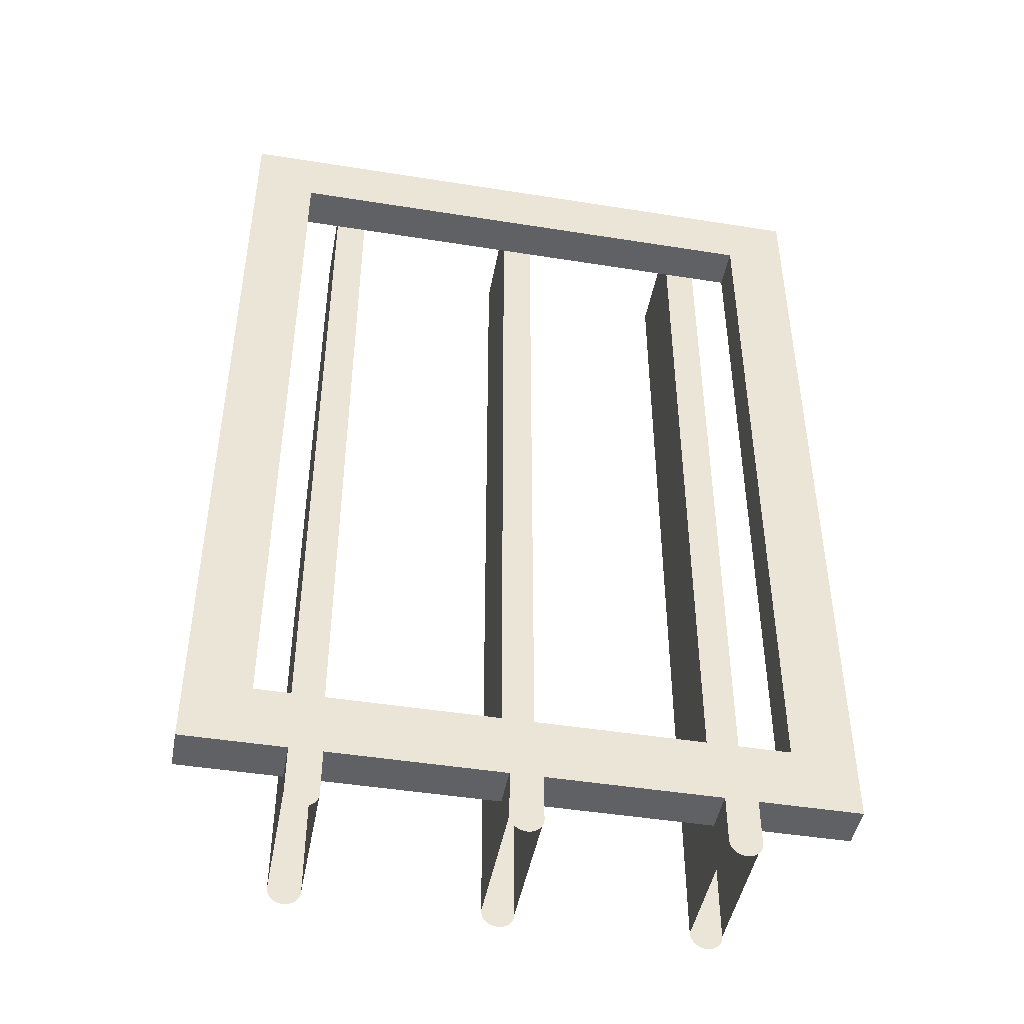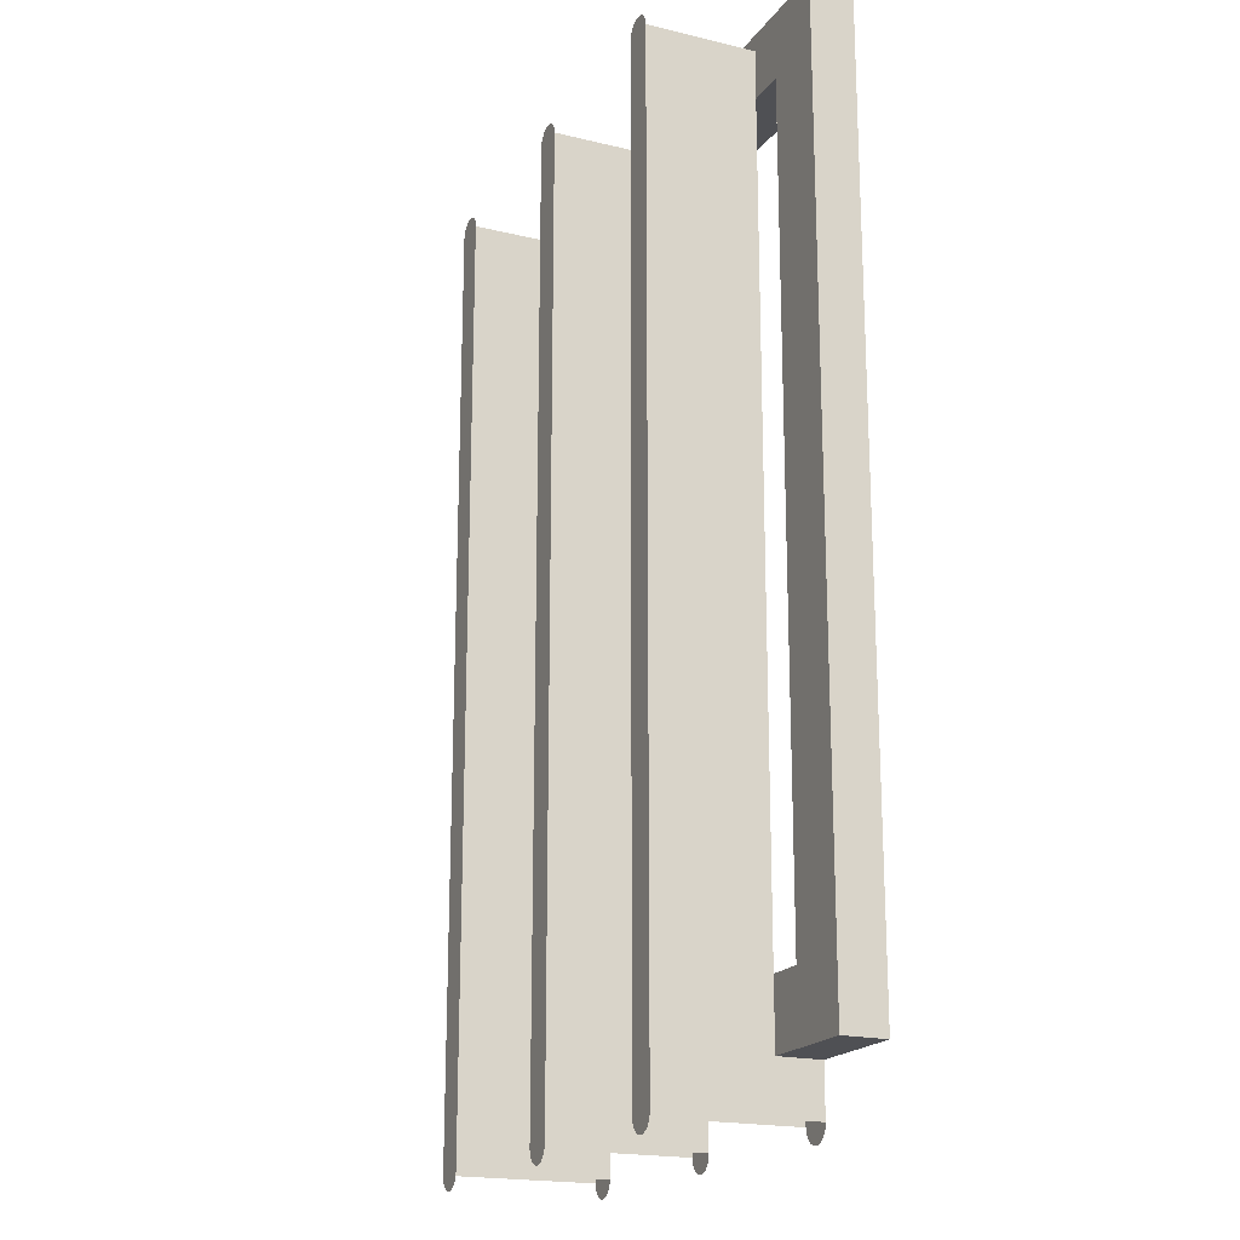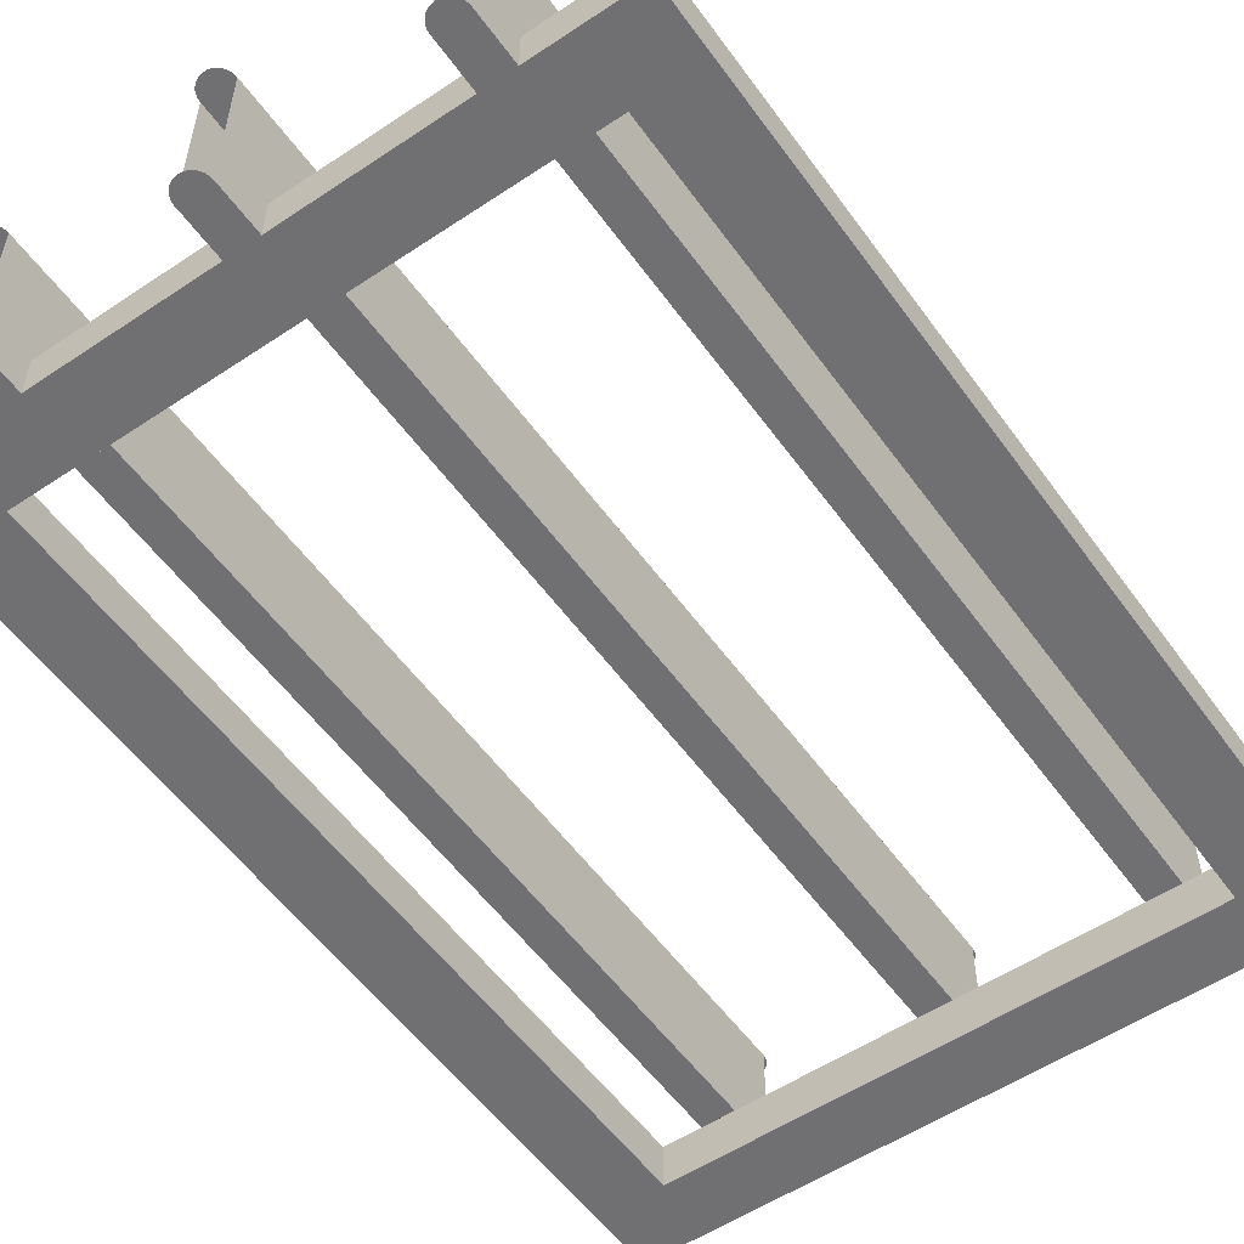
<metadata>
{"format":"obj","ext":"obj","renderer":"f3d","projection":"perspective","resolution":1024,"background":"white","views":[{"elev":-45.8,"azim":-10.4,"up":"+Z"},{"elev":-19.2,"azim":-114.4,"up":"+Z"},{"elev":-55.0,"azim":-144.8,"up":"+Y"}]}
</metadata>
<code>
o mesh14/mesh14-geometry#mesh14-geometry
v -0.4617 0.47 0.019
v -0.4414 0.47 -0.001247
v -0.4617 0.47 -0.267
v -0.4288 0.47 0.01676
v -0.4414 0.47 -0.2468
v -0.4617 0.4565 0.019
v -0.4282 0.47 0.01752
v -0.4293 0.47 0.01588
v -0.4296 0.47 -0.267
v -0.4414 0.4565 -0.2468
v -0.4617 0.4565 -0.267
v -0.2592 0.47 0.019
v -0.4274 0.47 0.01815
v -0.4195 0.47 -0.001247
v -0.4295 0.47 0.01493
v -0.4296 0.47 -0.2468
v -0.4296 0.4565 -0.267
v -0.4414 0.4565 -0.001247
v -0.2794 0.47 -0.2468
v -0.2592 0.4565 0.019
v -0.2963 0.47 0.019
v -0.4265 0.47 0.01862
v -0.4296 0.47 0.01394
v -0.4195 0.47 -0.2468
v -0.4296 0.5038 -0.2822
v -0.2794 0.4565 -0.001247
v -0.2794 0.4565 -0.2468
v -0.2913 0.47 -0.2468
v -0.2592 0.4565 -0.267
v -0.2953 0.47 0.01891
v -0.3604 0.47 0.019
v -0.4256 0.47 0.01891
v -0.4296 0.47 -0.001247
v -0.3655 0.47 -0.2468
v -0.4296 0.4565 -0.2822
v -0.2794 0.47 -0.001247
v -0.2913 0.47 -0.267
v -0.3014 0.47 -0.2468
v -0.2592 0.47 -0.267
v -0.2944 0.47 0.01862
v -0.2913 0.47 -0.001247
v -0.3595 0.47 0.01891
v -0.4246 0.47 0.019
v -0.3554 0.47 -0.2468
v -0.4195 0.47 -0.267
v -0.4295 0.4565 -0.2832
v -0.4195 0.4565 -0.267
v -0.2913 0.5038 -0.2822
v -0.3014 0.47 -0.001247
v -0.2935 0.47 0.01815
v -0.2973 0.47 0.01891
v -0.3585 0.47 0.01862
v -0.3554 0.47 -0.001247
v -0.4236 0.47 0.01891
v -0.4296 0.5038 0.01394
v -0.3655 0.47 -0.001247
v -0.3655 0.47 -0.267
v -0.4195 0.5038 -0.2822
v -0.3655 0.4565 -0.267
v -0.2913 0.4565 -0.267
v -0.2913 0.4565 -0.2822
v -0.3014 0.5038 -0.2822
v -0.3554 0.47 -0.267
v -0.2927 0.47 0.01752
v -0.2983 0.47 0.01862
v -0.3554 0.47 0.01394
v -0.3576 0.47 0.01815
v -0.3614 0.47 0.01891
v -0.4226 0.47 0.01862
v -0.4295 0.5038 0.01493
v -0.3655 0.5038 -0.2822
v -0.4195 0.4565 -0.2822
v -0.4195 0.5038 0.01394
v -0.4293 0.4565 -0.2842
v -0.3554 0.4565 -0.267
v -0.3013 0.4565 -0.2832
v -0.2913 0.5038 0.01394
v -0.3013 0.47 0.01493
v -0.3014 0.47 0.01394
v -0.3014 0.47 -0.267
v -0.3554 0.5038 -0.2822
v -0.2921 0.47 0.01676
v -0.2991 0.47 0.01815
v -0.3555 0.47 0.01493
v -0.3569 0.47 0.01752
v -0.3624 0.47 0.01862
v -0.4195 0.47 0.01394
v -0.4218 0.47 0.01815
v -0.3655 0.47 0.01394
v -0.4295 0.5038 -0.2832
v -0.3654 0.47 0.01493
v -0.4196 0.5038 -0.2832
v -0.4288 0.4565 -0.285
v -0.2913 0.47 0.01394
v -0.3654 0.4565 -0.2832
v -0.3014 0.4565 -0.267
v -0.301 0.4565 -0.2842
v -0.2913 0.5038 -0.2832
v -0.2913 0.4565 -0.2832
v -0.301 0.47 0.01588
v -0.3014 0.5038 0.01394
v -0.3554 0.4565 -0.2822
v -0.2916 0.47 0.01588
v -0.2999 0.47 0.01752
v -0.3558 0.47 0.01588
v -0.3562 0.47 0.01676
v -0.3633 0.47 0.01815
v -0.4196 0.47 0.01493
v -0.421 0.47 0.01752
v -0.4293 0.5038 0.01588
v -0.3554 0.5038 0.01394
v -0.3651 0.47 0.01588
v -0.3655 0.5038 0.01394
v -0.3655 0.4565 -0.2822
v -0.4196 0.4565 -0.2832
v -0.4196 0.5038 0.01493
v -0.4282 0.4565 -0.2858
v -0.2913 0.47 0.01493
v -0.3651 0.4565 -0.2842
v -0.3014 0.4565 -0.2822
v -0.3005 0.4565 -0.285
v -0.2913 0.5038 0.01493
v -0.2916 0.4565 -0.2842
v -0.3005 0.47 0.01676
v -0.3013 0.5038 0.01493
v -0.364 0.47 0.01752
v -0.4199 0.47 0.01588
v -0.4204 0.47 0.01676
v -0.4293 0.5038 -0.2842
v -0.3555 0.5038 -0.2832
v -0.3647 0.47 0.01676
v -0.3654 0.5038 0.01493
v -0.4199 0.4565 -0.2842
v -0.4199 0.5038 -0.2842
v -0.4274 0.4565 -0.2864
v -0.3647 0.4565 -0.285
v -0.2999 0.4565 -0.2858
v -0.2916 0.5038 -0.2842
v -0.2921 0.4565 -0.285
v -0.3013 0.5038 -0.2832
v -0.3555 0.4565 -0.2832
v -0.4288 0.5038 0.01676
v -0.3555 0.5038 0.01493
v -0.3654 0.5038 -0.2832
v -0.4204 0.4565 -0.285
v -0.4199 0.5038 0.01588
v -0.4265 0.4565 -0.2869
v -0.364 0.4565 -0.2858
v -0.2991 0.4565 -0.2864
v -0.2916 0.5038 0.01588
v -0.2927 0.4565 -0.2858
v -0.301 0.5038 0.01588
v -0.3558 0.4565 -0.2842
v -0.4288 0.5038 -0.285
v -0.3558 0.5038 -0.2842
v -0.3651 0.5038 0.01588
v -0.421 0.4565 -0.2858
v -0.4204 0.5038 -0.285
v -0.4256 0.4565 -0.2872
v -0.3633 0.4565 -0.2864
v -0.2983 0.4565 -0.2869
v -0.2921 0.5038 -0.285
v -0.2935 0.4565 -0.2864
v -0.301 0.5038 -0.2842
v -0.3562 0.4565 -0.285
v -0.4282 0.5038 0.01752
v -0.3558 0.5038 0.01588
v -0.3651 0.5038 -0.2842
v -0.4218 0.4565 -0.2864
v -0.4204 0.5038 0.01676
v -0.4246 0.4565 -0.2873
v -0.3624 0.4565 -0.2869
v -0.2973 0.4565 -0.2872
v -0.2921 0.5038 0.01676
v -0.2944 0.4565 -0.2869
v -0.3005 0.5038 0.01676
v -0.3569 0.4565 -0.2858
v -0.4282 0.5038 -0.2858
v -0.3562 0.5038 -0.285
v -0.3647 0.5038 0.01676
v -0.4226 0.4565 -0.2869
v -0.421 0.5038 -0.2858
v -0.4236 0.4565 -0.2872
v -0.3614 0.4565 -0.2872
v -0.2963 0.4565 -0.2873
v -0.2927 0.5038 -0.2858
v -0.2953 0.4565 -0.2872
v -0.3005 0.5038 -0.285
v -0.3576 0.4565 -0.2864
v -0.4274 0.5038 0.01815
v -0.3562 0.5038 0.01676
v -0.3647 0.5038 -0.285
v -0.421 0.5038 0.01752
v -0.3604 0.4565 -0.2873
v -0.2927 0.5038 0.01752
v -0.2999 0.5038 0.01752
v -0.3585 0.4565 -0.2869
v -0.4274 0.5038 -0.2864
v -0.3569 0.5038 -0.2858
v -0.364 0.5038 0.01752
v -0.4218 0.5038 -0.2864
v -0.3595 0.4565 -0.2872
v -0.2935 0.5038 -0.2864
v -0.2999 0.5038 -0.2858
v -0.4265 0.5038 0.01862
v -0.3569 0.5038 0.01752
v -0.364 0.5038 -0.2858
v -0.4218 0.5038 0.01815
v -0.2935 0.5038 0.01815
v -0.2991 0.5038 0.01815
v -0.4265 0.5038 -0.2869
v -0.3576 0.5038 -0.2864
v -0.3633 0.5038 0.01815
v -0.4226 0.5038 -0.2869
v -0.2944 0.5038 -0.2869
v -0.2991 0.5038 -0.2864
v -0.4256 0.5038 0.01891
v -0.3576 0.5038 0.01815
v -0.3633 0.5038 -0.2864
v -0.4226 0.5038 0.01862
v -0.2944 0.5038 0.01862
v -0.2983 0.5038 0.01862
v -0.4256 0.5038 -0.2872
v -0.3585 0.5038 -0.2869
v -0.3624 0.5038 0.01862
v -0.4236 0.5038 -0.2872
v -0.2953 0.5038 -0.2872
v -0.2983 0.5038 -0.2869
v -0.4246 0.5038 0.019
v -0.3585 0.5038 0.01862
v -0.3624 0.5038 -0.2869
v -0.4236 0.5038 0.01891
v -0.2953 0.5038 0.01891
v -0.2973 0.5038 0.01891
v -0.4246 0.5038 -0.2873
v -0.3595 0.5038 -0.2872
v -0.3614 0.5038 0.01891
v -0.2963 0.5038 -0.2873
v -0.2973 0.5038 -0.2872
v -0.3595 0.5038 0.01891
v -0.3614 0.5038 -0.2872
v -0.2963 0.5038 0.019
v -0.3604 0.5038 -0.2873
v -0.3604 0.5038 0.019
f 1 2 3
f 2 1 4
f 3 2 1
f 4 1 2
f 5 3 2
f 2 3 5
f 3 6 1
f 1 6 3
f 4 1 7
f 7 1 4
f 2 4 8
f 8 4 2
f 3 5 9
f 9 5 3
f 2 10 5
f 5 10 2
f 6 3 11
f 11 3 6
f 6 12 1
f 1 12 6
f 7 1 13
f 13 1 7
f 4 14 7
f 7 14 4
f 8 14 4
f 4 14 8
f 2 8 15
f 15 8 2
f 9 5 16
f 16 5 9
f 17 3 9
f 9 3 17
f 10 2 18
f 18 2 10
f 10 19 5
f 5 19 10
f 3 17 11
f 11 17 3
f 11 10 6
f 6 10 11
f 12 6 20
f 20 6 12
f 1 12 21
f 21 12 1
f 13 1 22
f 22 1 13
f 7 14 13
f 13 14 7
f 15 14 8
f 8 14 15
f 2 15 23
f 23 15 2
f 5 24 16
f 16 24 5
f 16 25 9
f 9 25 16
f 9 25 17
f 17 25 9
f 2 26 18
f 18 26 2
f 18 6 10
f 10 6 18
f 19 10 27
f 27 10 19
f 5 19 28
f 28 19 5
f 10 11 17
f 17 11 10
f 6 18 20
f 20 18 6
f 29 12 20
f 20 12 29
f 12 30 21
f 21 30 12
f 1 21 31
f 31 21 1
f 22 1 32
f 32 1 22
f 13 14 22
f 22 14 13
f 23 14 15
f 15 14 23
f 33 2 23
f 23 2 33
f 5 34 24
f 24 34 5
f 24 33 16
f 16 33 24
f 33 25 16
f 16 25 33
f 17 25 35
f 35 25 17
f 26 2 36
f 36 2 26
f 20 18 26
f 26 18 20
f 10 17 27
f 27 17 10
f 26 19 27
f 27 19 26
f 19 37 28
f 28 37 19
f 5 28 38
f 38 28 5
f 12 29 39
f 39 29 12
f 20 26 29
f 29 26 20
f 30 12 40
f 40 12 30
f 41 21 30
f 30 21 41
f 21 42 31
f 31 42 21
f 1 31 43
f 43 31 1
f 32 1 43
f 43 1 32
f 22 14 32
f 32 14 22
f 14 23 33
f 33 23 14
f 36 2 33
f 33 2 36
f 23 25 33
f 33 25 23
f 5 44 34
f 34 44 5
f 34 45 24
f 24 45 34
f 33 24 14
f 14 24 33
f 46 17 35
f 35 17 46
f 19 26 36
f 36 26 19
f 27 17 47
f 47 17 27
f 27 29 26
f 26 29 27
f 37 19 39
f 39 19 37
f 48 28 37
f 37 28 48
f 28 49 38
f 38 49 28
f 5 38 44
f 44 38 5
f 29 37 39
f 39 37 29
f 39 19 12
f 12 19 39
f 40 12 50
f 50 12 40
f 41 30 40
f 40 30 41
f 41 51 21
f 21 51 41
f 42 21 52
f 52 21 42
f 53 31 42
f 42 31 53
f 31 54 43
f 43 54 31
f 32 14 43
f 43 14 32
f 36 33 14
f 14 33 36
f 25 23 55
f 55 23 25
f 44 56 34
f 34 56 44
f 45 34 57
f 57 34 45
f 58 24 45
f 45 24 58
f 58 14 24
f 24 14 58
f 47 17 46
f 46 17 47
f 36 12 19
f 19 12 36
f 27 47 59
f 59 47 27
f 27 60 29
f 29 60 27
f 48 41 28
f 28 41 48
f 48 37 61
f 61 37 48
f 49 28 41
f 41 28 49
f 49 62 38
f 38 62 49
f 38 63 44
f 44 63 38
f 37 29 60
f 60 29 37
f 50 12 64
f 64 12 50
f 41 40 50
f 50 40 41
f 41 65 51
f 51 65 41
f 66 21 51
f 51 21 66
f 52 21 67
f 67 21 52
f 53 42 52
f 52 42 53
f 53 68 31
f 31 68 53
f 54 31 69
f 69 31 54
f 43 14 54
f 54 14 43
f 36 14 56
f 56 14 36
f 70 25 55
f 55 25 70
f 56 44 53
f 53 44 56
f 56 71 34
f 34 71 56
f 34 71 57
f 57 71 34
f 59 45 57
f 57 45 59
f 58 45 72
f 72 45 58
f 73 14 58
f 58 14 73
f 47 46 74
f 74 46 47
f 41 12 36
f 36 12 41
f 45 59 47
f 47 59 45
f 27 59 75
f 75 59 27
f 27 76 60
f 60 76 27
f 77 41 48
f 48 41 77
f 61 37 60
f 60 37 61
f 36 49 41
f 41 49 36
f 49 78 41
f 41 78 49
f 79 62 49
f 49 62 79
f 38 62 80
f 80 62 38
f 63 38 80
f 80 38 63
f 81 44 63
f 63 44 81
f 64 12 82
f 82 12 64
f 41 50 64
f 64 50 41
f 41 83 65
f 65 83 41
f 66 51 65
f 65 51 66
f 84 21 66
f 66 21 84
f 67 21 85
f 85 21 67
f 53 52 67
f 67 52 53
f 53 86 68
f 68 86 53
f 87 31 68
f 68 31 87
f 69 31 88
f 88 31 69
f 54 14 69
f 69 14 54
f 56 14 89
f 89 14 56
f 36 56 53
f 53 56 36
f 25 70 90
f 90 70 25
f 81 53 44
f 44 53 81
f 56 91 53
f 53 91 56
f 89 71 56
f 56 71 89
f 57 71 59
f 59 71 57
f 72 45 47
f 47 45 72
f 14 73 87
f 87 73 14
f 92 73 58
f 58 73 92
f 47 74 93
f 93 74 47
f 94 12 41
f 41 12 94
f 75 59 95
f 95 59 75
f 27 75 96
f 96 75 27
f 27 96 76
f 76 96 27
f 60 76 97
f 97 76 60
f 41 77 94
f 94 77 41
f 98 77 48
f 48 77 98
f 60 99 61
f 61 99 60
f 36 53 49
f 49 53 36
f 78 49 79
f 79 49 78
f 41 78 100
f 100 78 41
f 62 79 101
f 101 79 62
f 49 53 79
f 79 53 49
f 80 62 96
f 96 62 80
f 96 63 80
f 80 63 96
f 81 63 102
f 102 63 81
f 82 12 103
f 103 12 82
f 41 64 82
f 82 64 41
f 41 104 83
f 83 104 41
f 53 65 83
f 83 65 53
f 66 65 53
f 53 65 66
f 105 21 84
f 84 21 105
f 53 84 66
f 66 84 53
f 85 21 106
f 106 21 85
f 53 67 85
f 85 67 53
f 53 107 86
f 86 107 53
f 87 68 86
f 86 68 87
f 108 31 87
f 87 31 108
f 88 31 109
f 109 31 88
f 69 14 88
f 88 14 69
f 14 91 89
f 89 91 14
f 91 56 89
f 89 56 91
f 90 70 110
f 110 70 90
f 111 53 81
f 81 53 111
f 53 91 112
f 112 91 53
f 71 89 113
f 113 89 71
f 59 71 114
f 114 71 59
f 47 115 72
f 72 115 47
f 108 14 87
f 87 14 108
f 87 86 14
f 14 86 87
f 92 116 73
f 73 116 92
f 47 93 117
f 117 93 47
f 118 12 94
f 94 12 118
f 41 118 94
f 94 118 41
f 95 59 114
f 114 59 95
f 75 95 119
f 119 95 75
f 63 96 75
f 75 96 63
f 76 96 120
f 120 96 76
f 60 97 121
f 121 97 60
f 98 122 77
f 77 122 98
f 60 123 99
f 99 123 60
f 53 78 79
f 79 78 53
f 53 100 78
f 78 100 53
f 41 100 124
f 124 100 41
f 125 62 101
f 101 62 125
f 96 62 120
f 120 62 96
f 102 63 75
f 75 63 102
f 103 12 118
f 118 12 103
f 41 82 103
f 103 82 41
f 41 124 104
f 104 124 41
f 53 83 104
f 104 83 53
f 53 111 66
f 66 111 53
f 106 21 105
f 105 21 106
f 53 105 84
f 84 105 53
f 53 85 106
f 106 85 53
f 53 126 107
f 107 126 53
f 14 86 107
f 107 86 14
f 127 31 108
f 108 31 127
f 109 31 128
f 128 31 109
f 88 14 109
f 109 14 88
f 14 112 91
f 91 112 14
f 90 110 129
f 129 110 90
f 130 111 81
f 81 111 130
f 53 112 131
f 131 112 53
f 132 71 113
f 113 71 132
f 47 133 115
f 115 133 47
f 127 14 108
f 108 14 127
f 134 116 92
f 92 116 134
f 47 117 135
f 135 117 47
f 41 103 118
f 118 103 41
f 75 119 136
f 136 119 75
f 60 121 137
f 137 121 60
f 138 122 98
f 98 122 138
f 60 139 123
f 123 139 60
f 53 124 100
f 100 124 53
f 62 125 140
f 140 125 62
f 75 141 102
f 102 141 75
f 53 104 124
f 124 104 53
f 53 106 105
f 105 106 53
f 53 131 126
f 126 131 53
f 14 107 126
f 126 107 14
f 128 31 127
f 127 31 128
f 109 14 128
f 128 14 109
f 14 131 112
f 112 131 14
f 129 110 142
f 142 110 129
f 130 143 111
f 111 143 130
f 71 132 144
f 144 132 71
f 47 145 133
f 133 145 47
f 128 14 127
f 127 14 128
f 134 146 116
f 116 146 134
f 47 135 147
f 147 135 47
f 75 136 148
f 148 136 75
f 60 137 149
f 149 137 60
f 138 150 122
f 122 150 138
f 60 151 139
f 139 151 60
f 140 125 152
f 152 125 140
f 75 153 141
f 141 153 75
f 14 126 131
f 131 126 14
f 129 142 154
f 154 142 129
f 155 143 130
f 130 143 155
f 144 132 156
f 156 132 144
f 47 157 145
f 145 157 47
f 158 146 134
f 134 146 158
f 47 147 159
f 159 147 47
f 75 148 160
f 160 148 75
f 60 149 161
f 161 149 60
f 162 150 138
f 138 150 162
f 60 163 151
f 151 163 60
f 140 152 164
f 164 152 140
f 75 165 153
f 153 165 75
f 154 142 166
f 166 142 154
f 155 167 143
f 143 167 155
f 144 156 168
f 168 156 144
f 47 169 157
f 157 169 47
f 158 170 146
f 146 170 158
f 47 159 171
f 171 159 47
f 75 160 172
f 172 160 75
f 60 161 173
f 173 161 60
f 162 174 150
f 150 174 162
f 60 175 163
f 163 175 60
f 164 152 176
f 176 152 164
f 75 177 165
f 165 177 75
f 154 166 178
f 178 166 154
f 179 167 155
f 155 167 179
f 168 156 180
f 180 156 168
f 47 181 169
f 169 181 47
f 182 170 158
f 158 170 182
f 47 171 183
f 183 171 47
f 75 172 184
f 184 172 75
f 60 173 185
f 185 173 60
f 186 174 162
f 162 174 186
f 60 187 175
f 175 187 60
f 164 176 188
f 188 176 164
f 75 189 177
f 177 189 75
f 178 166 190
f 190 166 178
f 179 191 167
f 167 191 179
f 168 180 192
f 192 180 168
f 47 183 181
f 181 183 47
f 182 193 170
f 170 193 182
f 75 184 194
f 194 184 75
f 60 185 187
f 187 185 60
f 186 195 174
f 174 195 186
f 188 176 196
f 196 176 188
f 75 197 189
f 189 197 75
f 178 190 198
f 198 190 178
f 199 191 179
f 179 191 199
f 192 180 200
f 200 180 192
f 201 193 182
f 182 193 201
f 75 194 202
f 202 194 75
f 203 195 186
f 186 195 203
f 188 196 204
f 204 196 188
f 75 202 197
f 197 202 75
f 198 190 205
f 205 190 198
f 199 206 191
f 191 206 199
f 192 200 207
f 207 200 192
f 201 208 193
f 193 208 201
f 203 209 195
f 195 209 203
f 204 196 210
f 210 196 204
f 198 205 211
f 211 205 198
f 212 206 199
f 199 206 212
f 207 200 213
f 213 200 207
f 214 208 201
f 201 208 214
f 215 209 203
f 203 209 215
f 204 210 216
f 216 210 204
f 211 205 217
f 217 205 211
f 212 218 206
f 206 218 212
f 207 213 219
f 219 213 207
f 214 220 208
f 208 220 214
f 215 221 209
f 209 221 215
f 216 210 222
f 222 210 216
f 211 217 223
f 223 217 211
f 224 218 212
f 212 218 224
f 219 213 225
f 225 213 219
f 226 220 214
f 214 220 226
f 227 221 215
f 215 221 227
f 216 222 228
f 228 222 216
f 223 217 229
f 229 217 223
f 224 230 218
f 218 230 224
f 219 225 231
f 231 225 219
f 226 232 220
f 220 232 226
f 227 233 221
f 221 233 227
f 228 222 234
f 234 222 228
f 223 229 235
f 235 229 223
f 236 230 224
f 224 230 236
f 231 225 237
f 237 225 231
f 235 232 226
f 226 232 235
f 238 233 227
f 227 233 238
f 228 234 239
f 239 234 228
f 235 229 232
f 232 229 235
f 236 240 230
f 230 240 236
f 231 237 241
f 241 237 231
f 238 242 233
f 233 242 238
f 239 234 242
f 242 234 239
f 243 240 236
f 236 240 243
f 241 237 244
f 244 237 241
f 239 242 238
f 238 242 239
f 243 244 240
f 240 244 243
f 241 244 243
f 243 244 241

</code>
